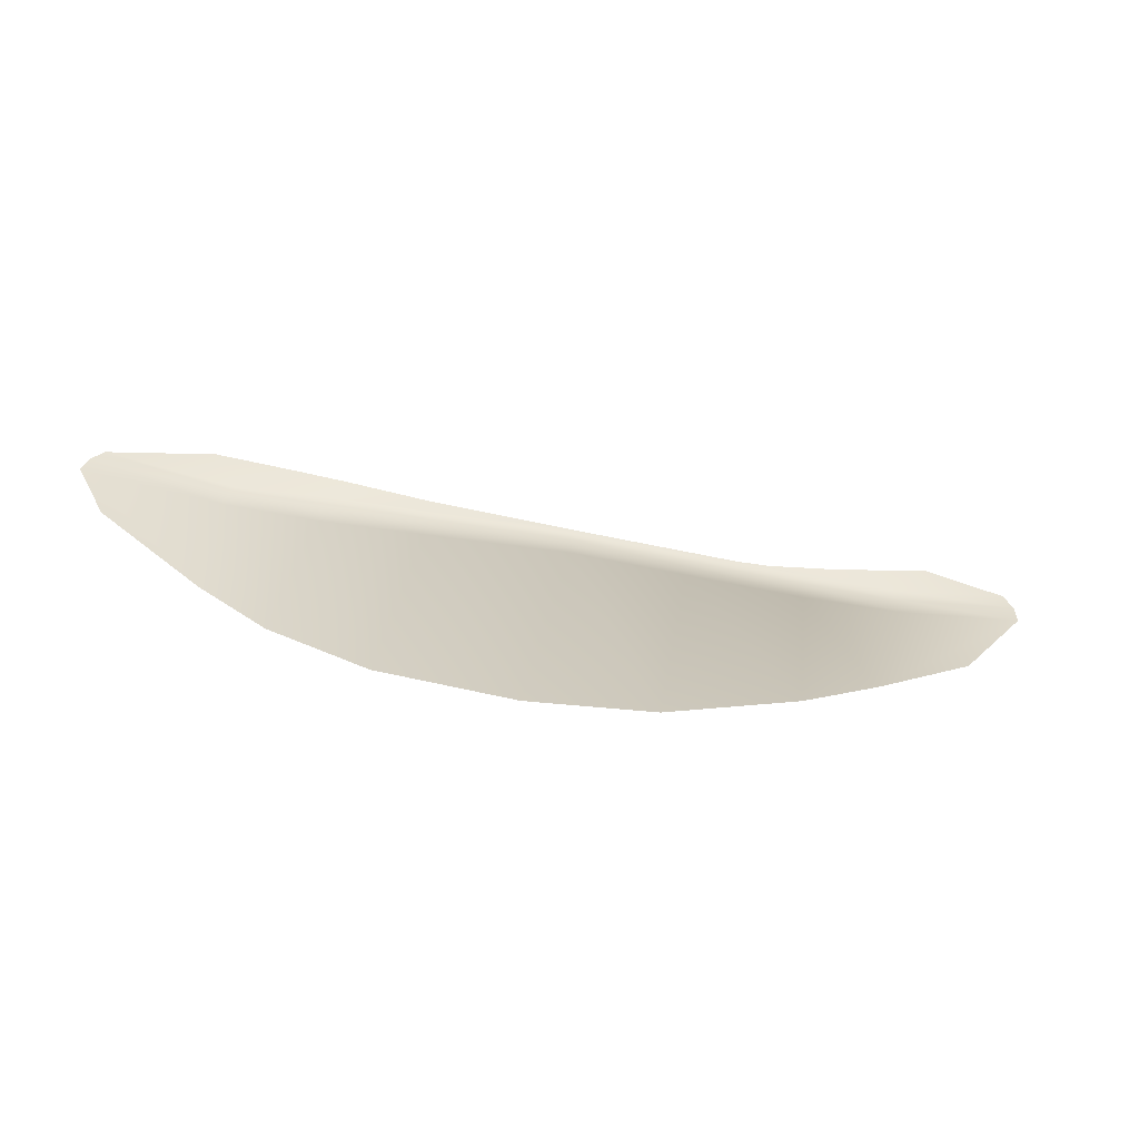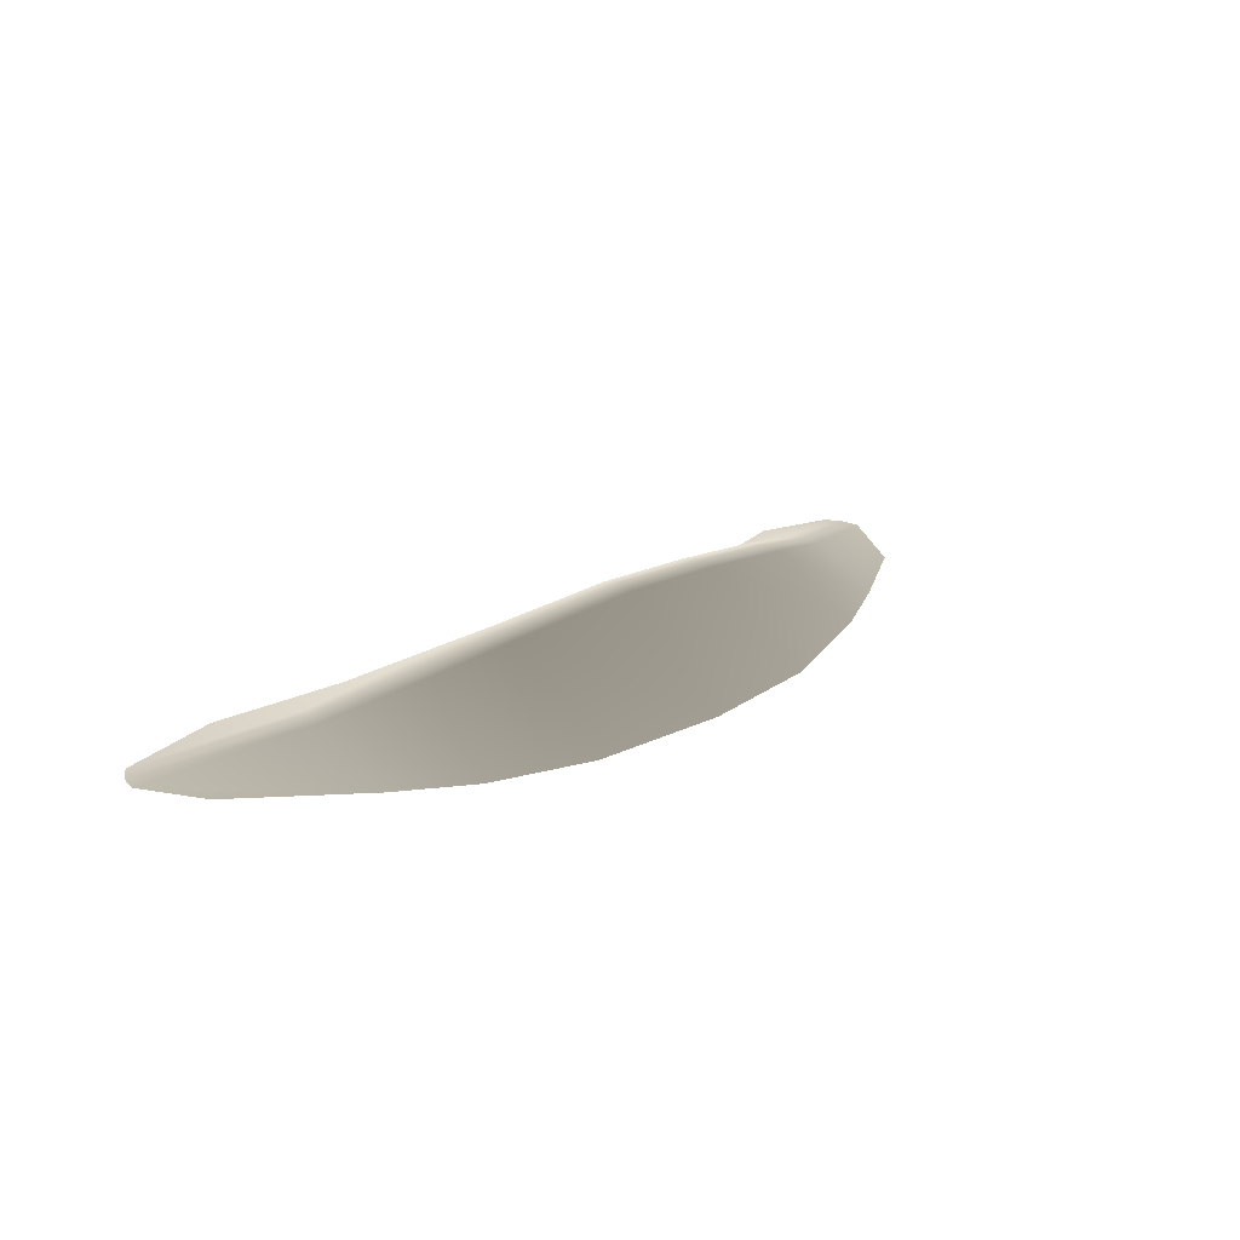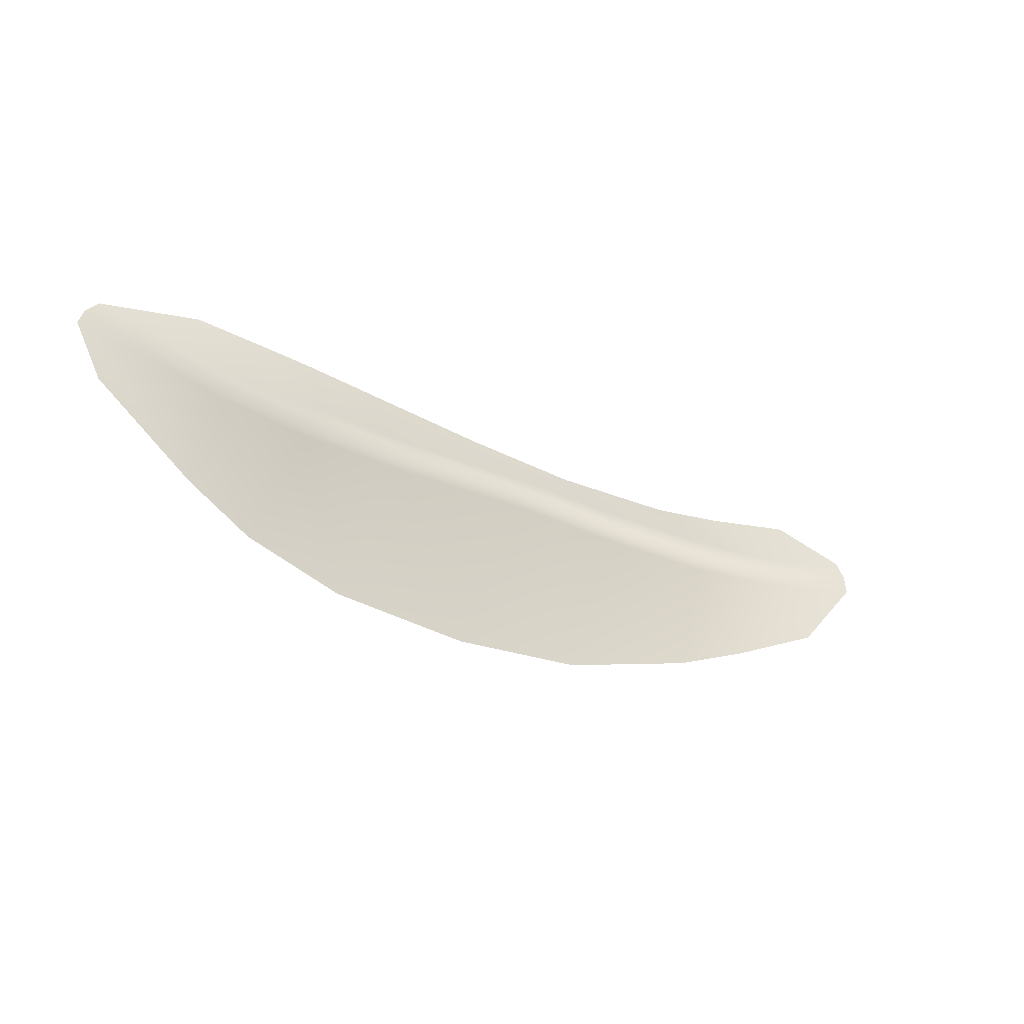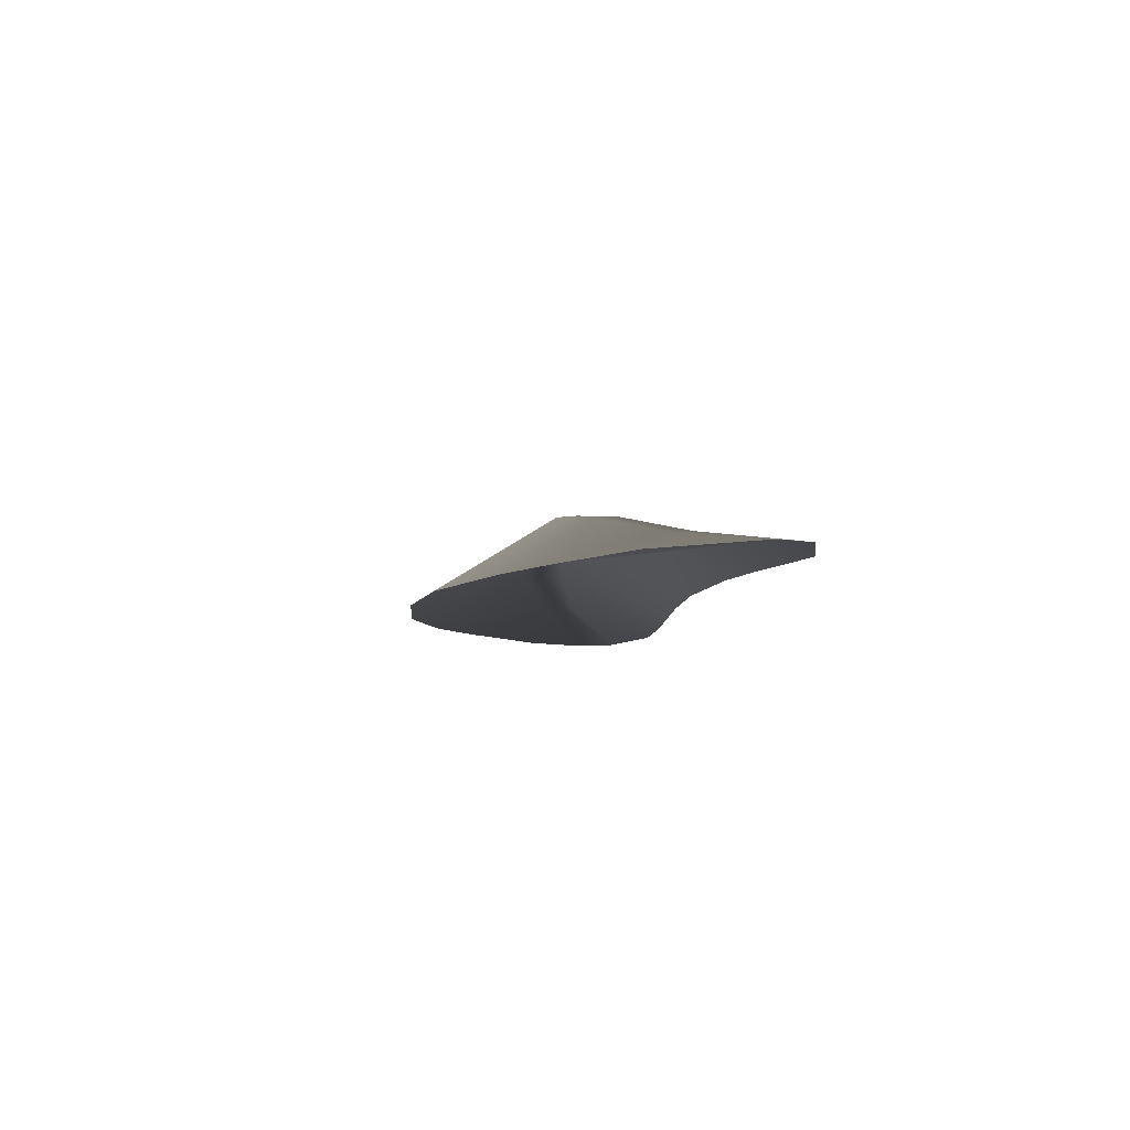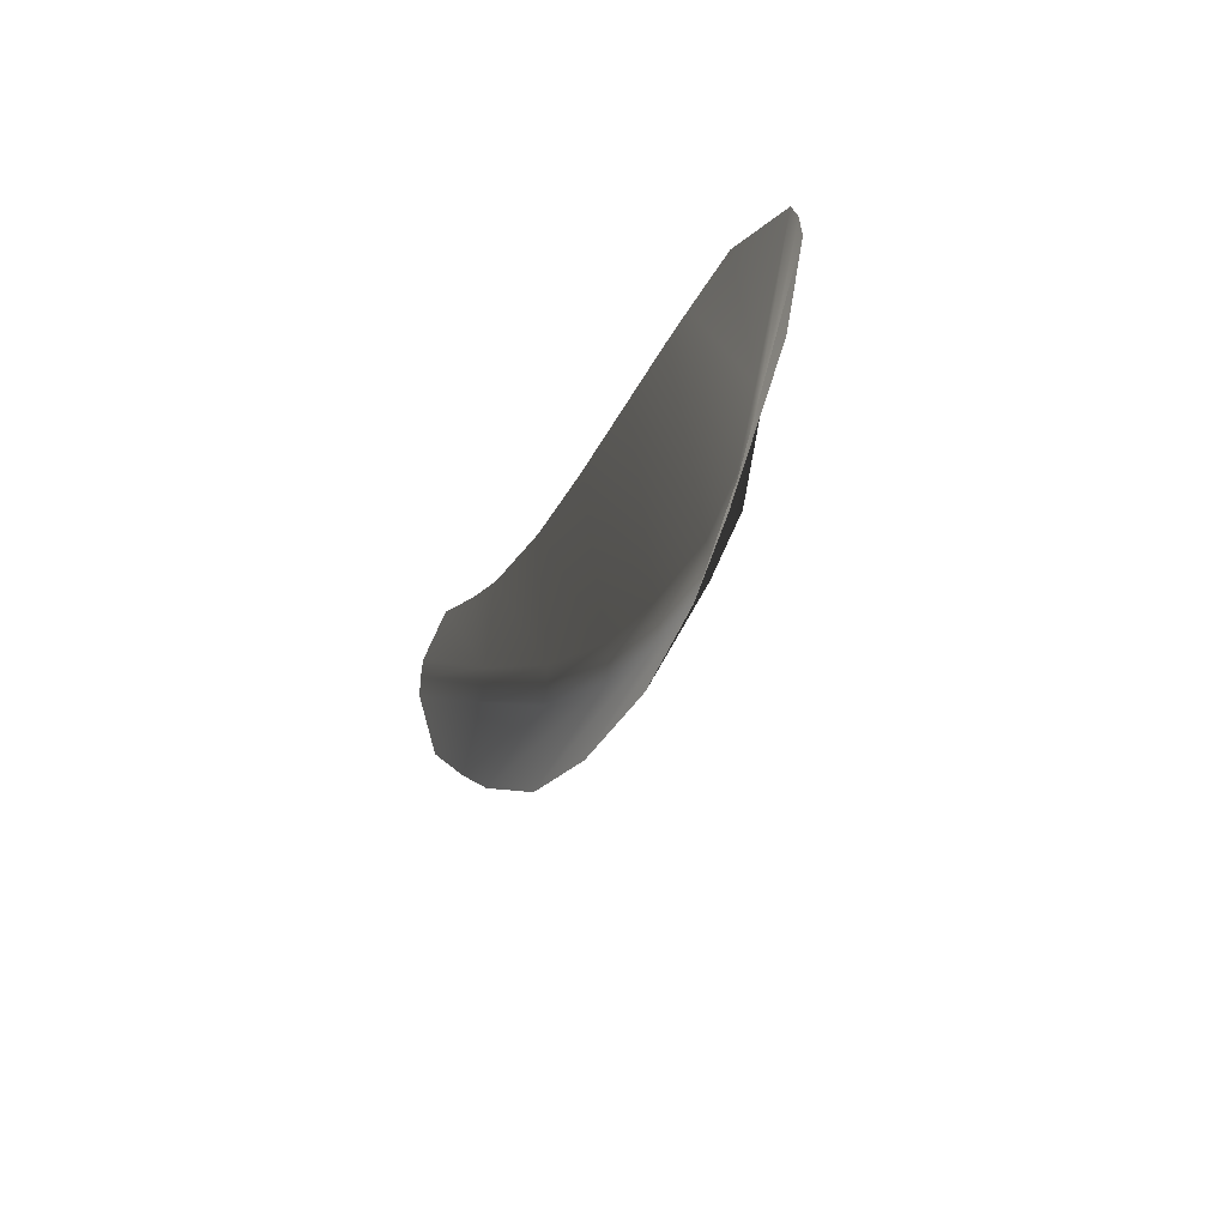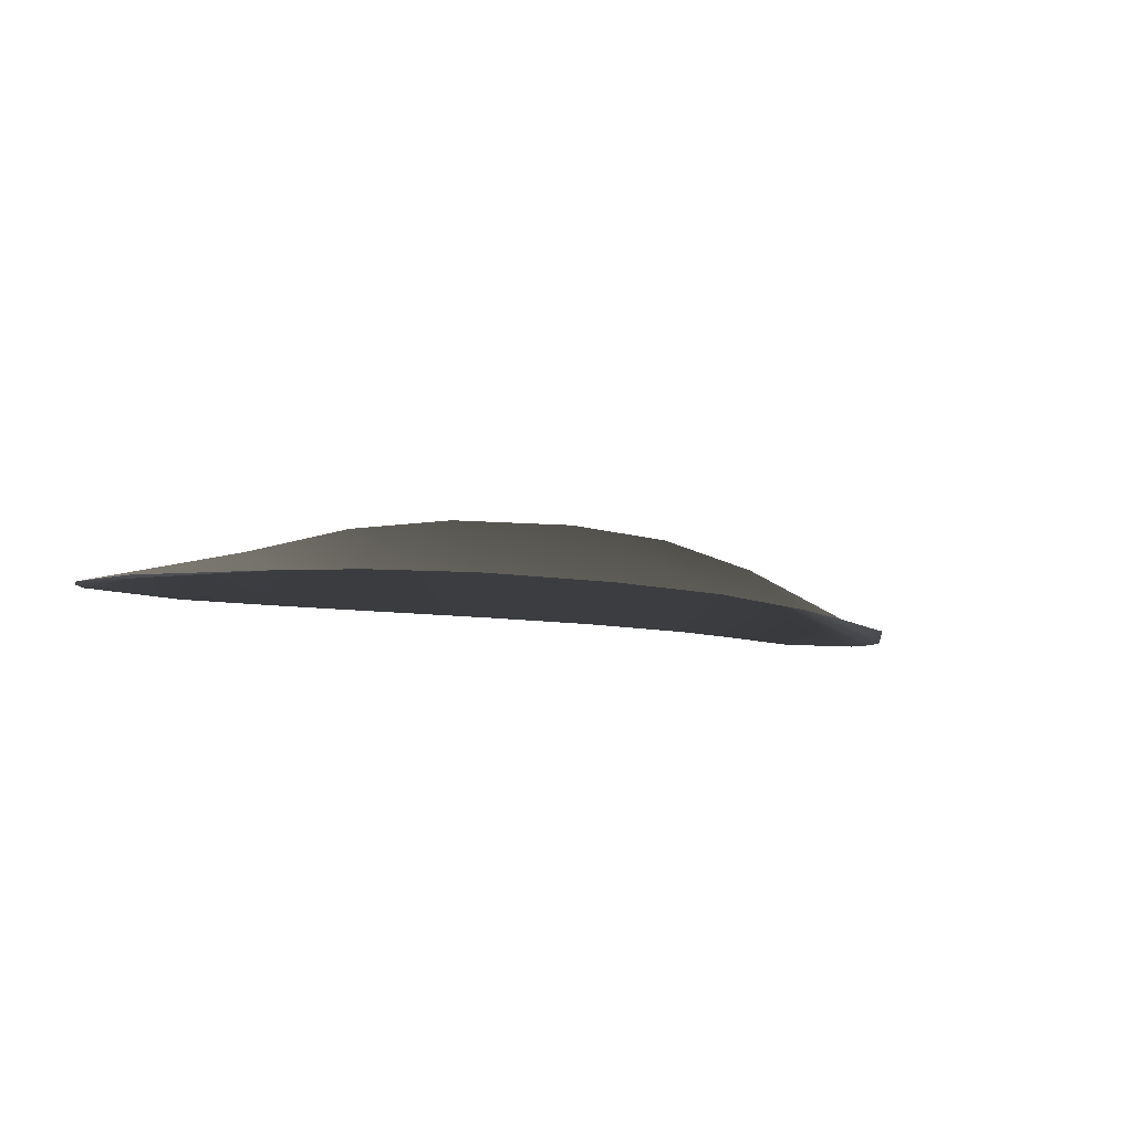
<metadata>
{"format":"obj","ext":"obj","renderer":"f3d","projection":"perspective","resolution":1024,"background":"white","views":[{"elev":-53.5,"azim":168.8,"up":"+Z"},{"elev":20.8,"azim":134.0,"up":"+Y"},{"elev":-39.5,"azim":151.8,"up":"+Z"},{"elev":-7.5,"azim":-98.6,"up":"+Y"},{"elev":-23.5,"azim":68.9,"up":"+Z"},{"elev":-9.4,"azim":150.2,"up":"+Y"}]}
</metadata>
<code>
v 4.221 5.518e-07 0.2386
v 2.996 0.2896 -0.3931
v 3.035 0.2956 -0.5011
v 4.333 -5.87e-08 0.09001
v 3.074 0.2832 -0.6633
v 4.382 -5.87e-08 -0.08605
v 3.259 -2.125e-07 0.4855
v 2.517 -5.87e-08 0.428
v 3.128 -2.125e-07 -1.499
v 4.091 -3.617e-07 -0.6725
v 2.517 -5.87e-08 -1.913
v 2.257 0.5063 -0.9939
v 1.624 9.506e-08 -2.232
v 1.338 0.645 -1.141
v 2.218 0.5276 -0.8152
v 1.317 0.6672 -0.959
v 2.169 0.5138 -0.6382
v 1.29 0.6421 -0.7784
v 2.08 9.506e-08 0.3881
v 1.29 -5.87e-08 0.2927
v 0.3739 -5.87e-08 -2.336
v 0.1029 0.7119 -1.16
v -0.8046 -2.253e-08 -2.216
v -0.9187 0.6615 -1.144
v 0.1044 0.7332 -0.9777
v -0.9006 0.6827 -0.9622
v 0.1068 0.697 -0.7969
v -0.8771 0.6502 -0.7818
v 0.265 -4.061e-08 0.1705
v -0.7805 -9.488e-08 0.08905
v -2.06 9.506e-08 -1.78
v -2.016 0.4912 -0.9616
v -2.775 -5.87e-08 -1.429
v -3.038 0.2395 -0.5993
v -1.979 0.5116 -0.7826
v -3.021 0.2496 -0.435
v -1.933 0.4907 -0.6061
v -2.966 0.2401 -0.2799
v -1.927 -5.87e-08 0.1313
v -2.606 9.506e-08 0.2521
v -4.304 -3.617e-07 -0.1024
v -3.688 2.443e-07 -0.918
v -4.295 -3.617e-07 0.08736
v -4.216 2.443e-07 0.2508
v -3.487 -5.87e-08 0.4652
g Desert_Sand_dune_01_(23)_499_57
f 1 3 2
f 1 4 3
f 4 5 3
f 4 6 5
f 2 7 1
f 2 8 7
f 9 5 6
f 9 6 10
f 11 5 9
f 11 12 5
f 3 5 12
f 13 12 11
f 13 14 12
f 15 12 14
f 3 12 15
f 2 3 15
f 15 14 16
f 17 15 16
f 2 15 17
f 17 8 2
f 17 16 18
f 18 19 17
f 17 19 8
f 18 20 19
f 21 14 13
f 21 22 14
f 16 14 22
f 23 22 21
f 23 24 22
f 24 25 22
f 16 22 25
f 18 16 25
f 24 26 25
f 26 27 25
f 18 25 27
f 27 20 18
f 26 28 27
f 28 29 27
f 27 29 20
f 28 30 29
f 31 24 23
f 31 32 24
f 32 26 24
f 33 32 31
f 33 34 32
f 34 35 32
f 32 35 26
f 35 28 26
f 34 36 35
f 36 37 35
f 35 37 28
f 37 30 28
f 36 38 37
f 38 39 37
f 37 39 30
f 38 40 39
f 41 34 33
f 41 36 34
f 41 33 42
f 41 43 36
f 43 38 36
f 43 44 38
f 45 38 44
f 45 40 38

</code>
